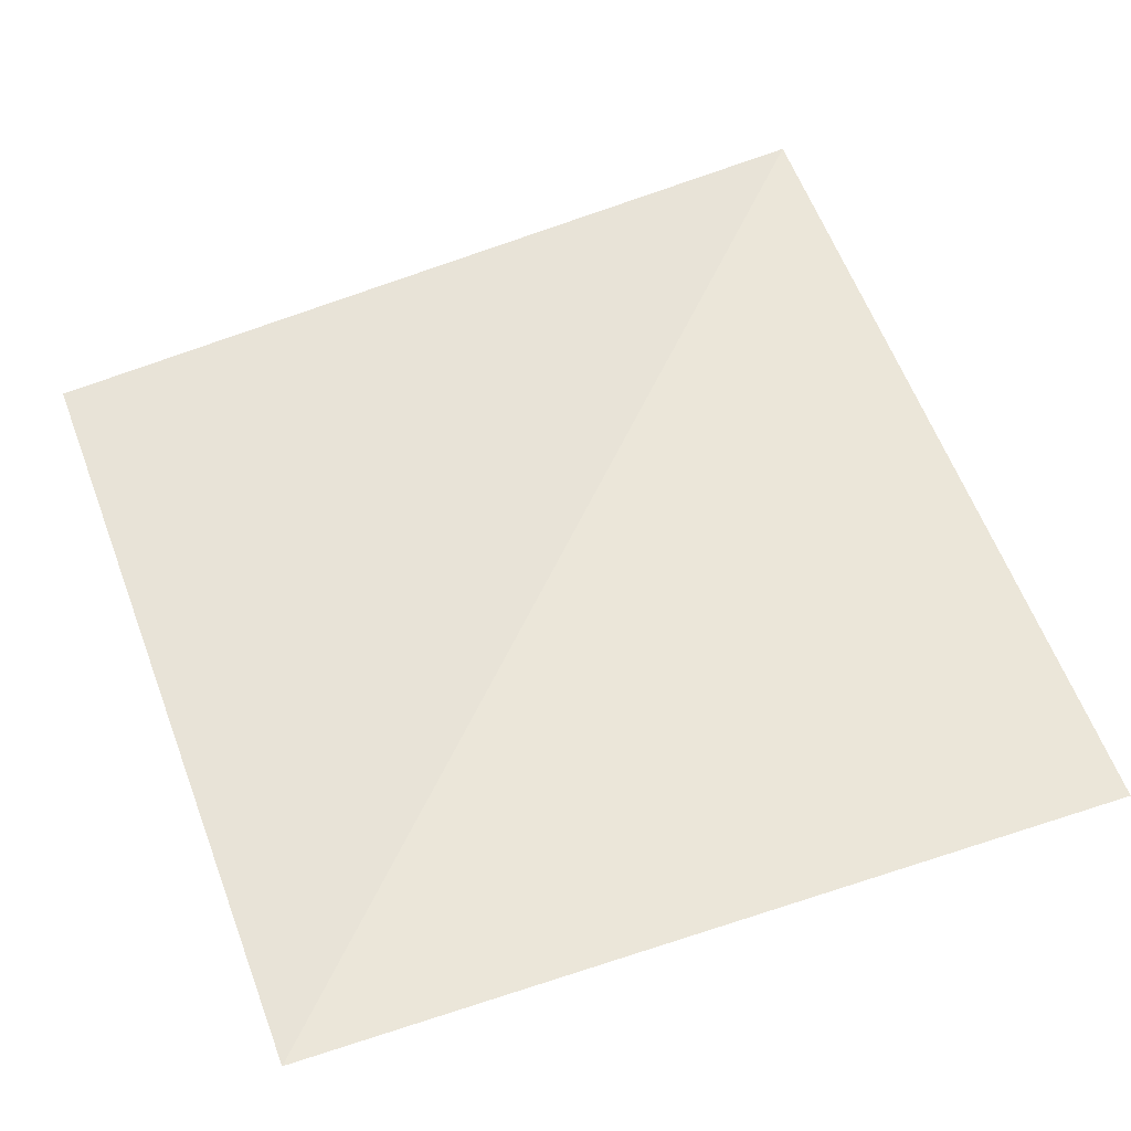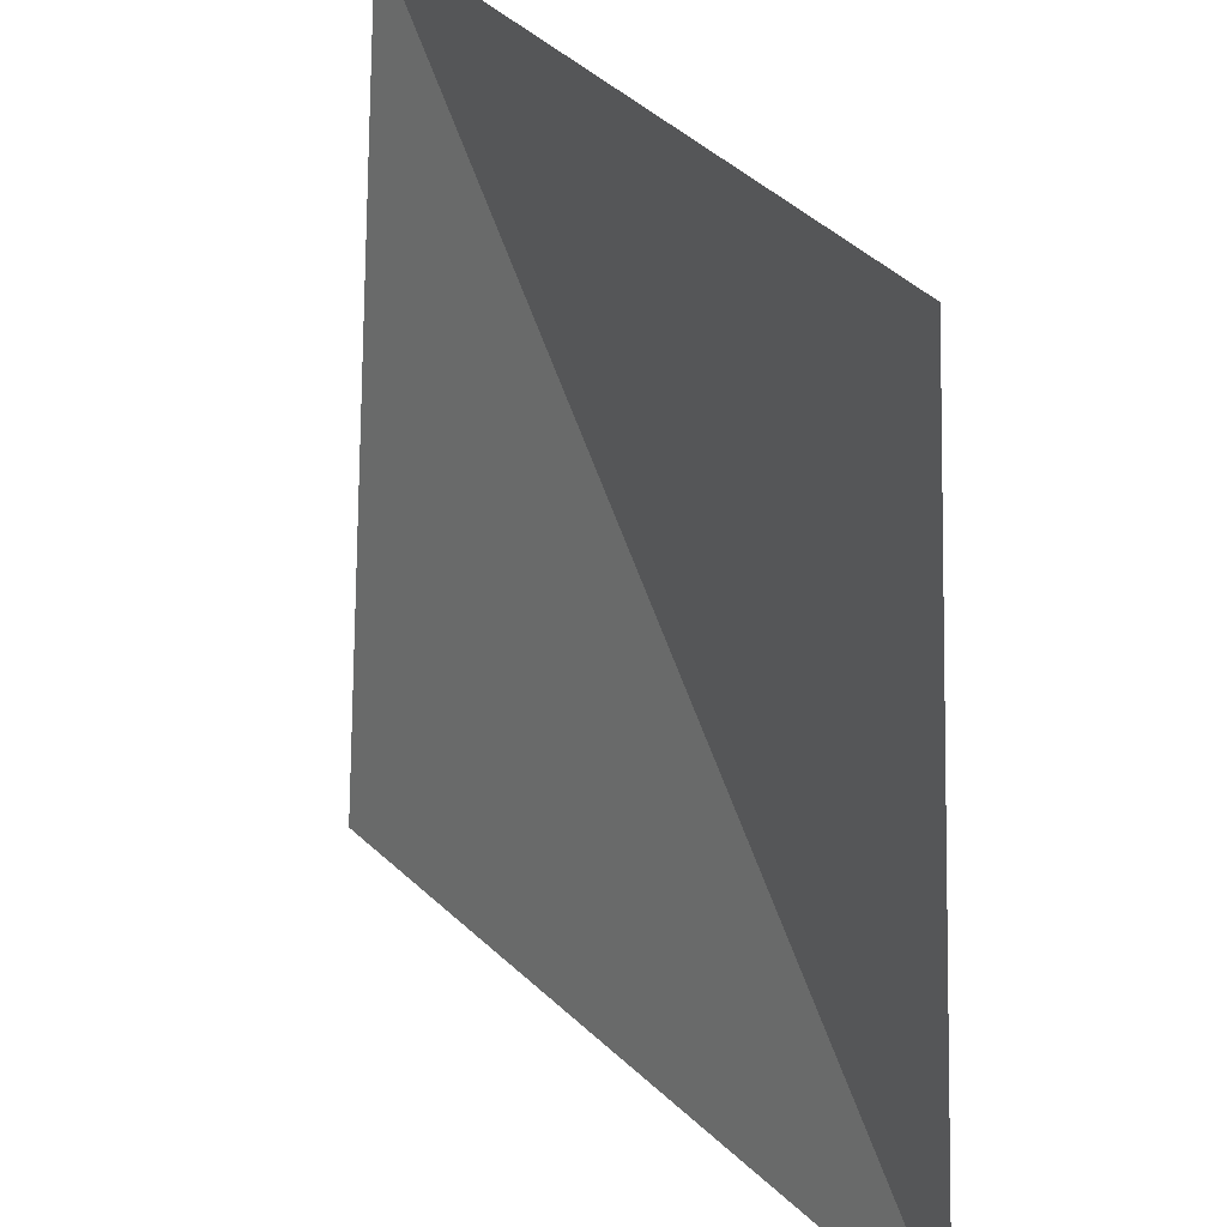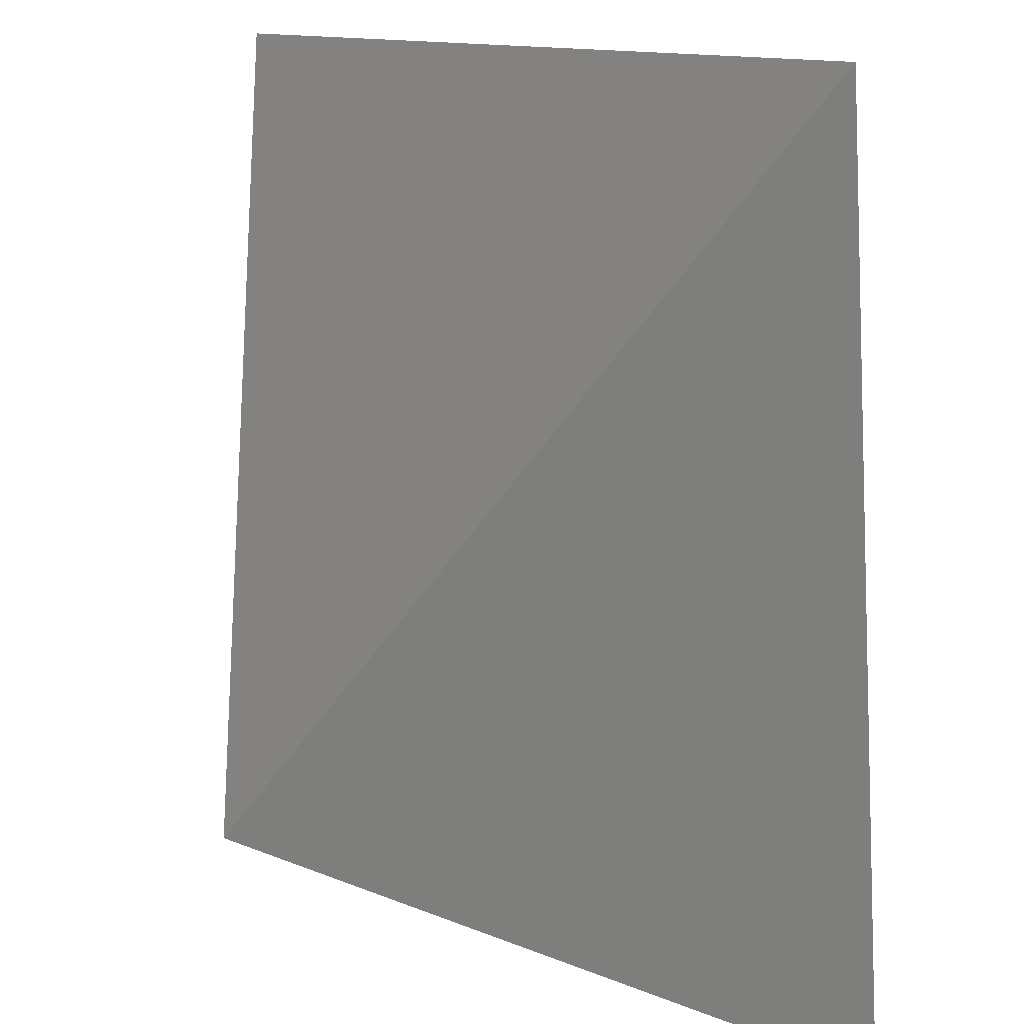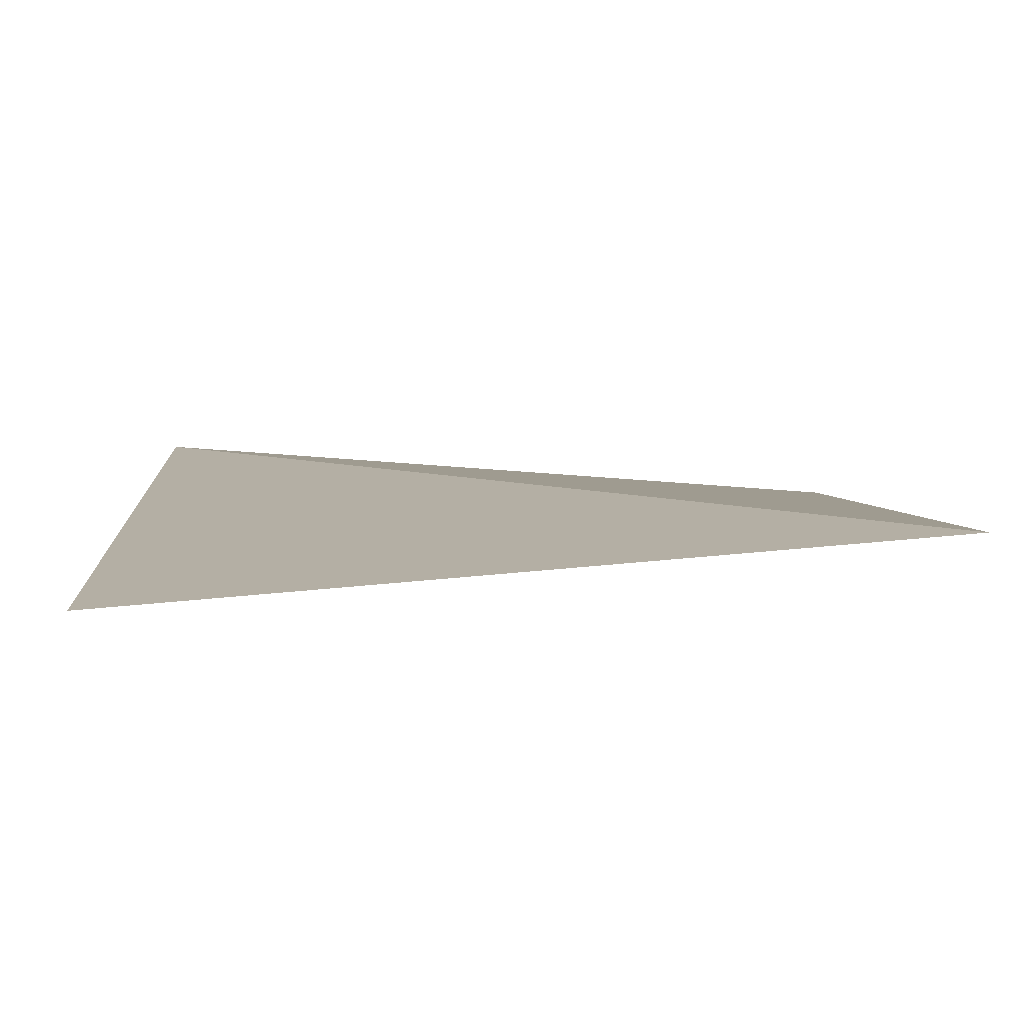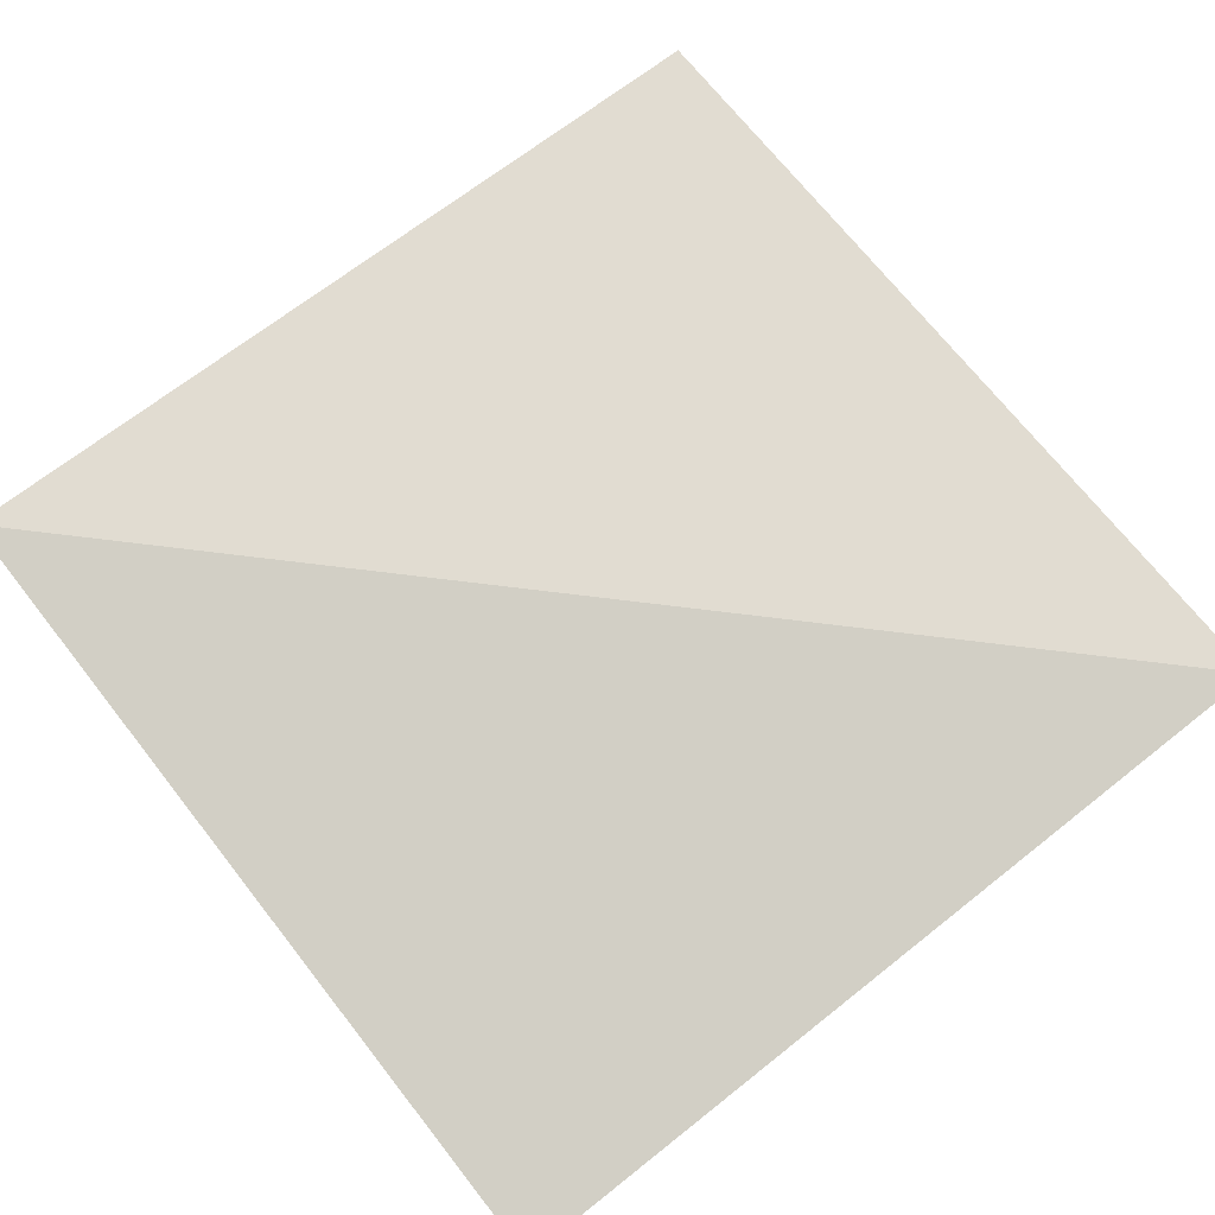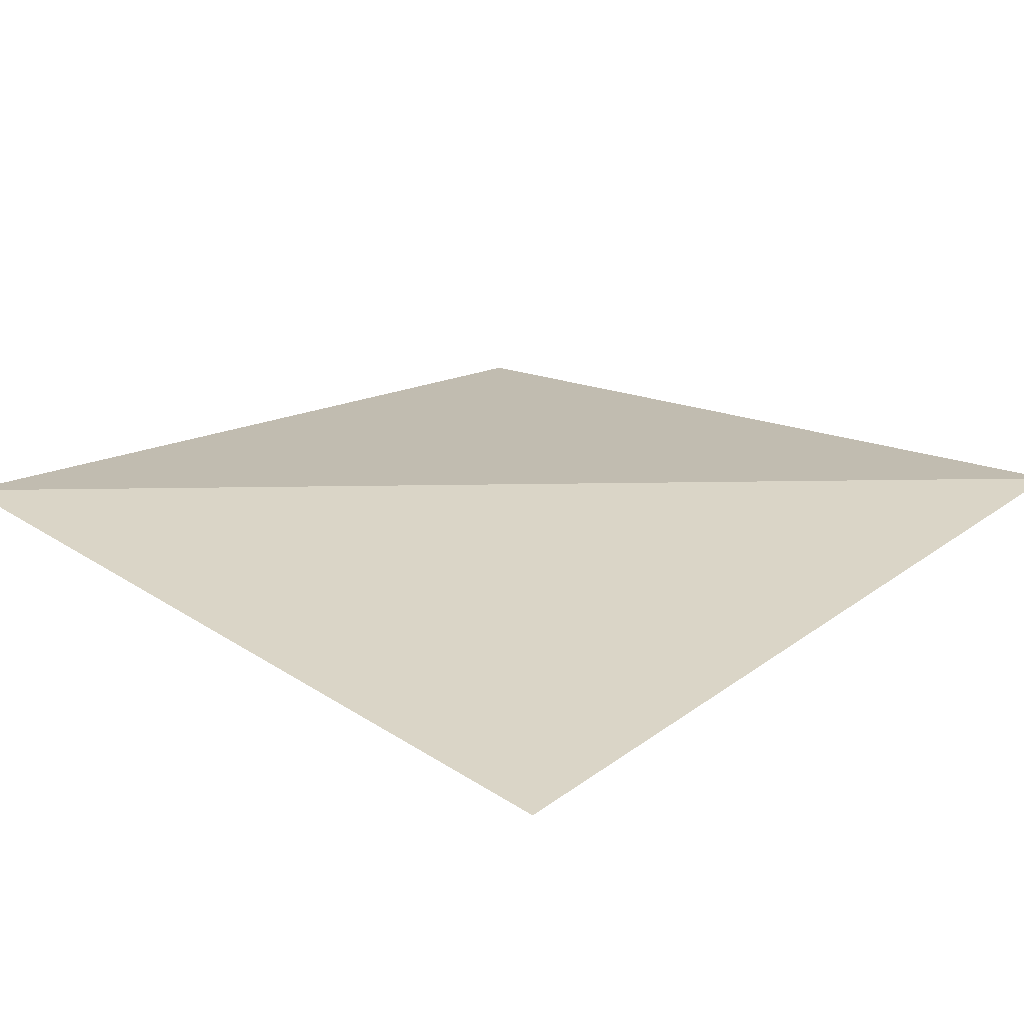
<metadata>
{"format":"obj","ext":"obj","renderer":"f3d","projection":"perspective","resolution":1024,"background":"white","views":[{"elev":56.3,"azim":159.3,"up":"+Y"},{"elev":29.3,"azim":58.4,"up":"+Z"},{"elev":12.6,"azim":-132.2,"up":"+Z"},{"elev":7.4,"azim":87.6,"up":"+Y"},{"elev":75.3,"azim":51.9,"up":"+Y"},{"elev":22.8,"azim":-136.7,"up":"+Y"}]}
</metadata>
<code>
o Plane_Plane.004
v -1 0 1
v 1 -0.1585 1
v -1 -0.1528 -1
v 1 0 -1
f 3 1 4
f 4 1 2

</code>
